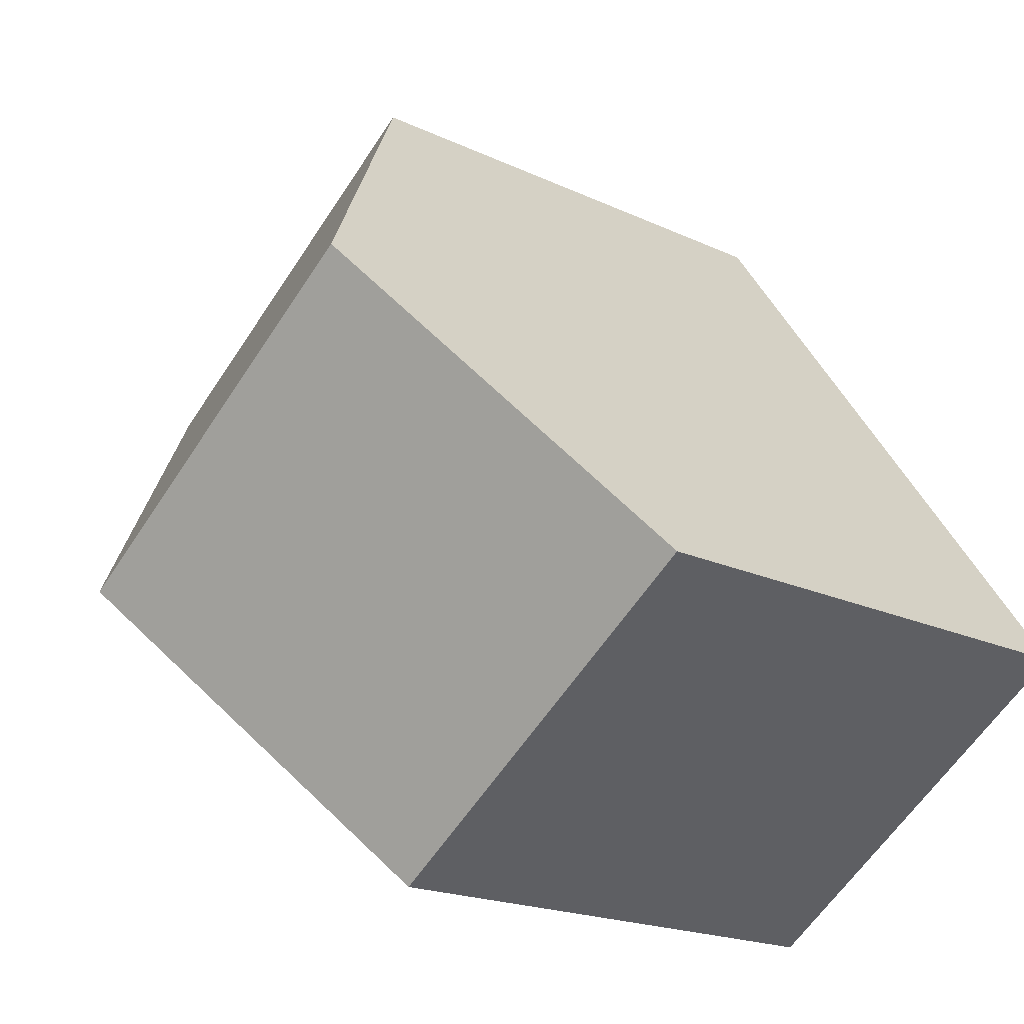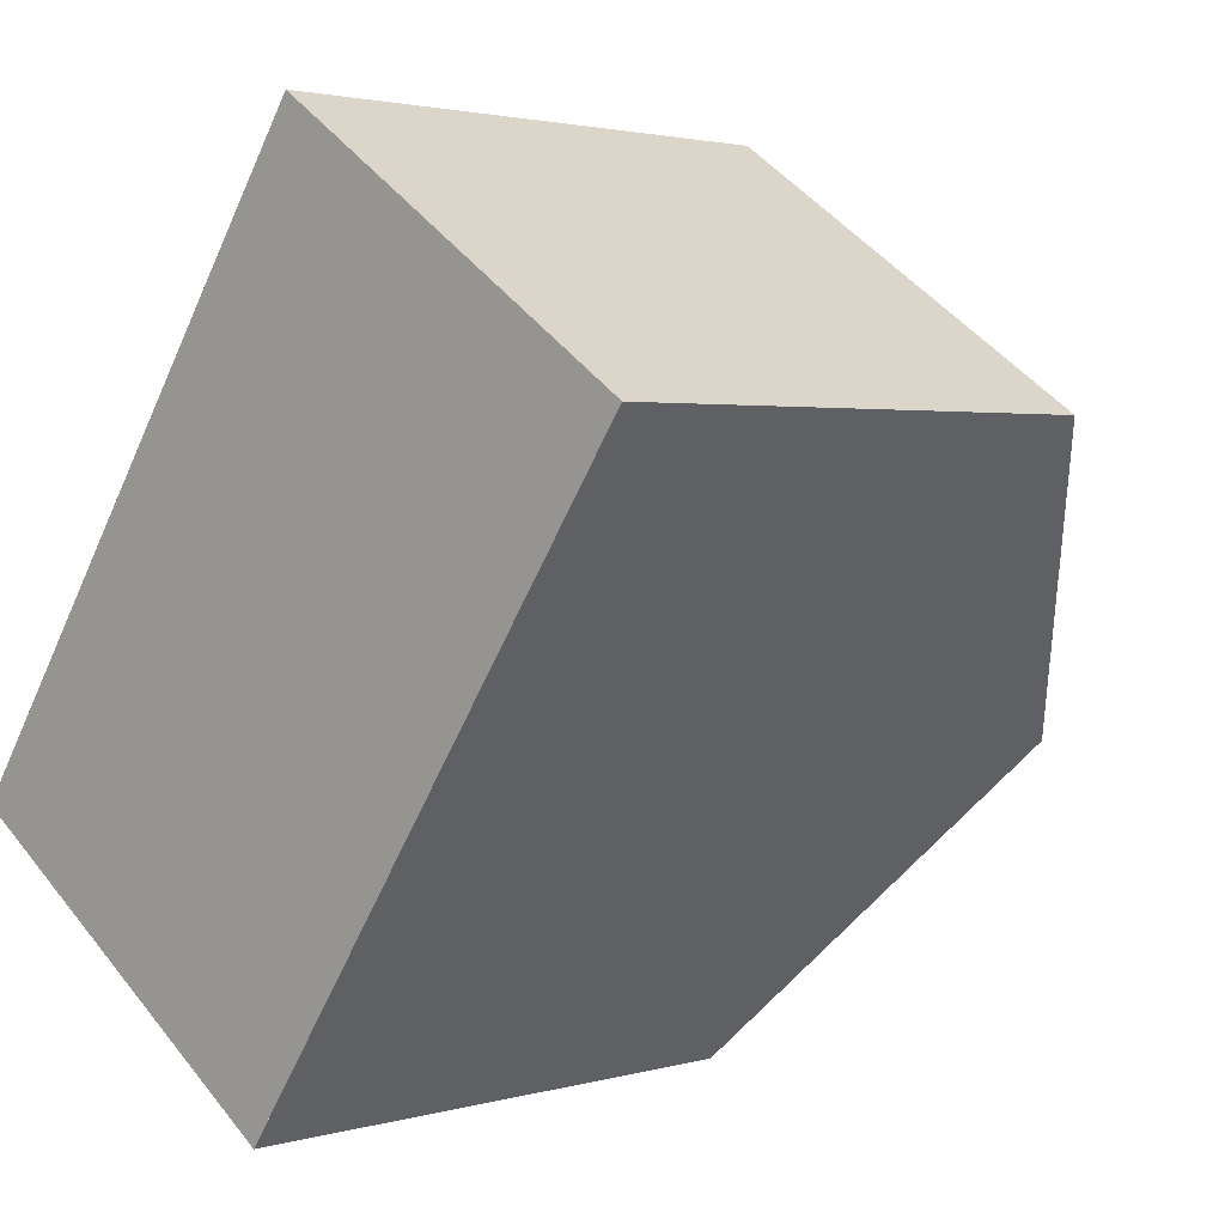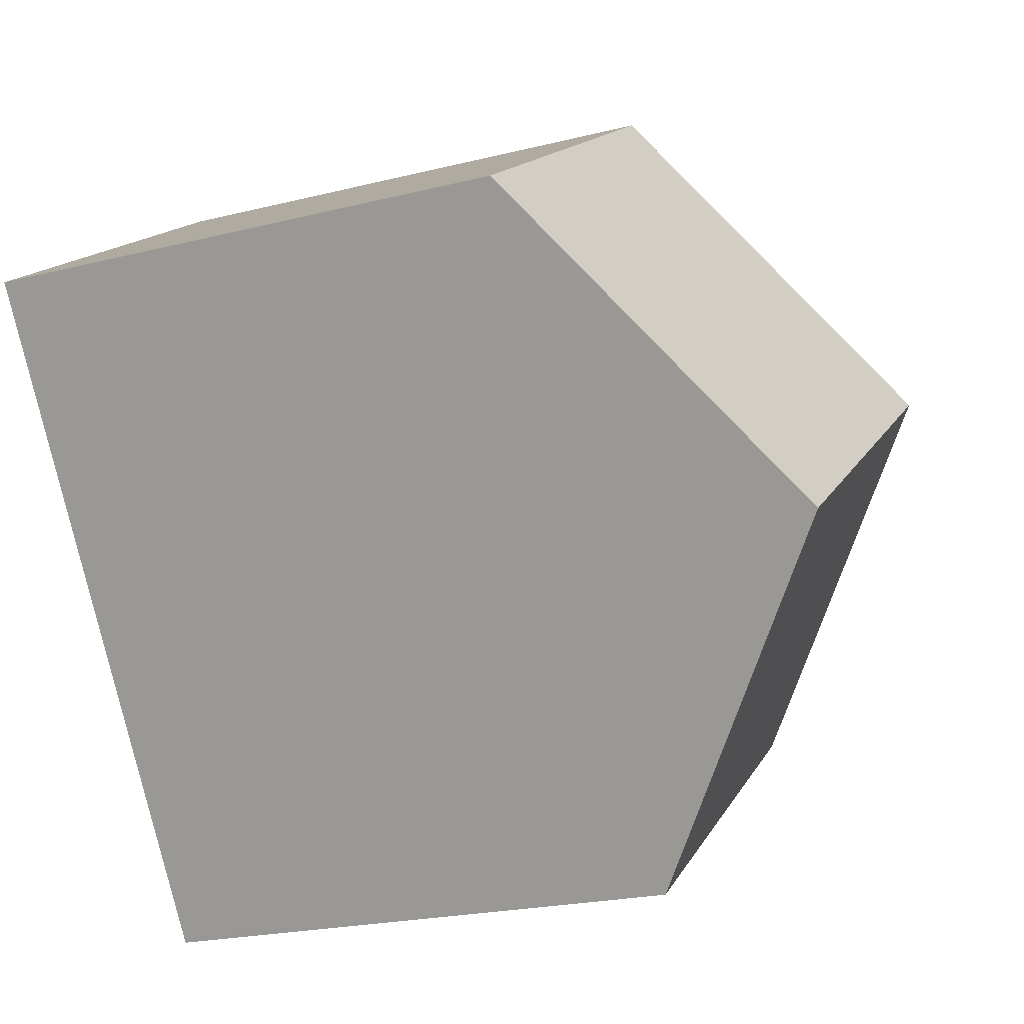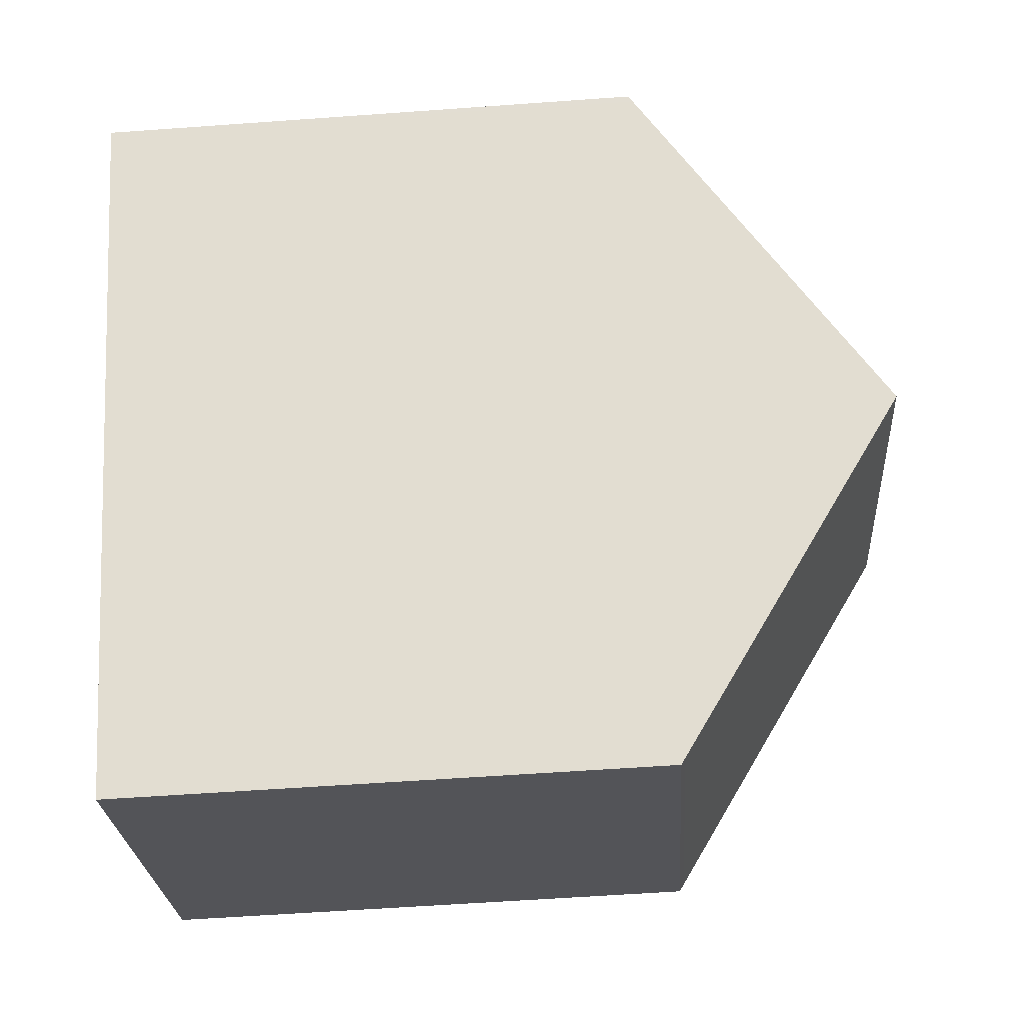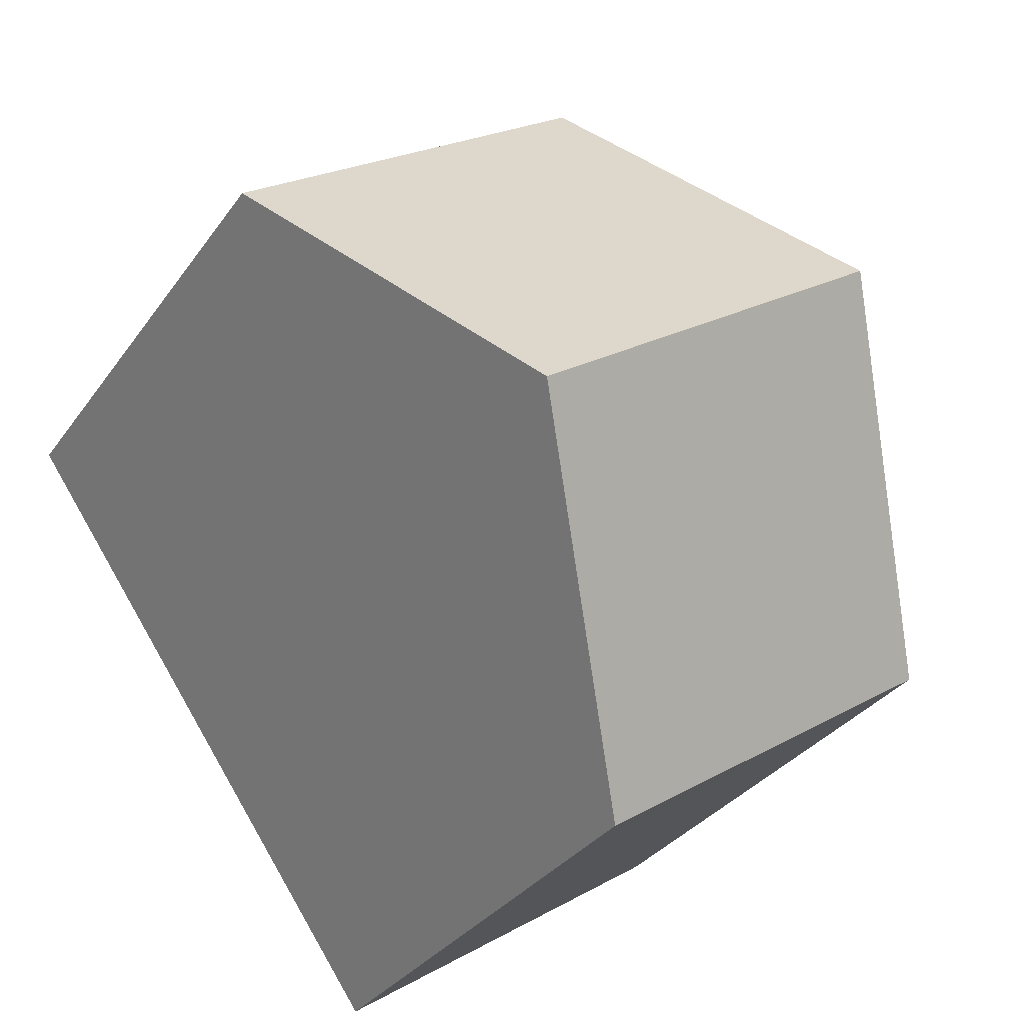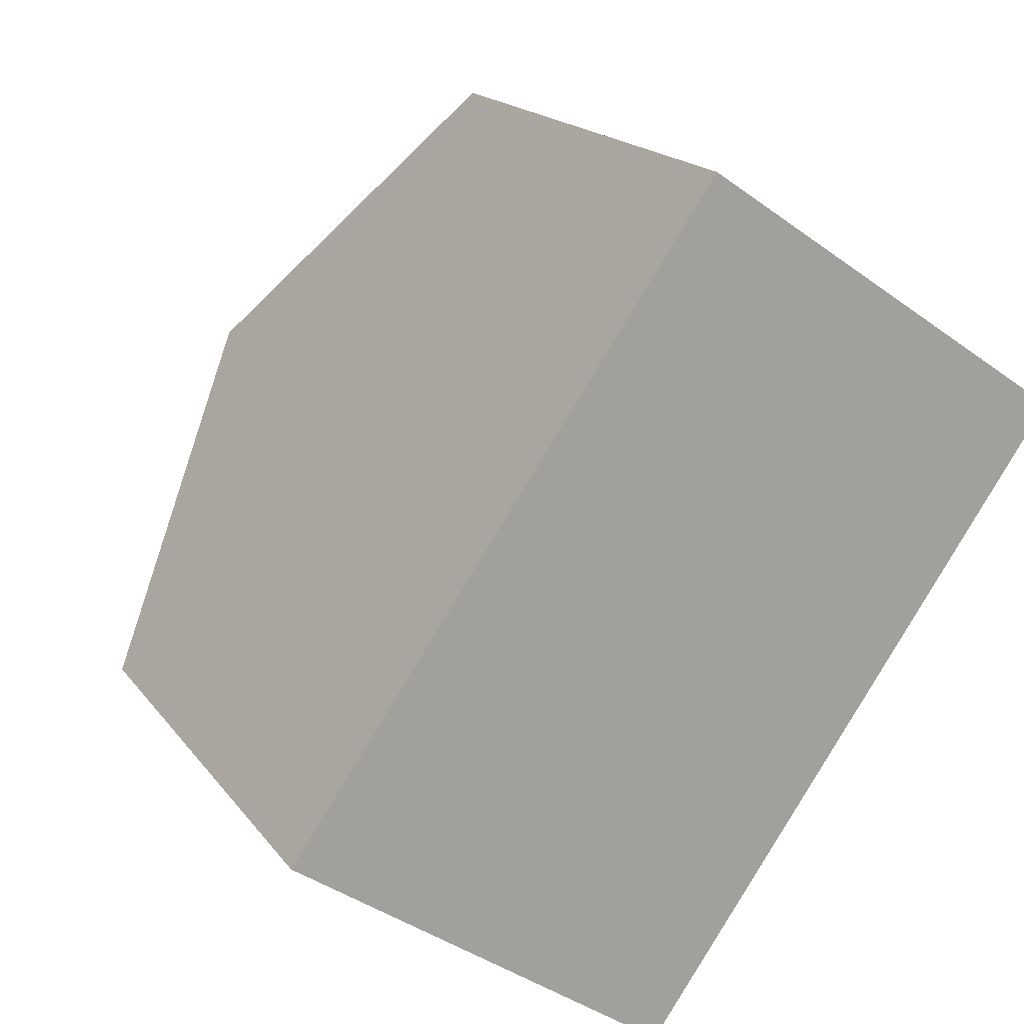
<metadata>
{"format":"obj","ext":"obj","renderer":"f3d","projection":"perspective","resolution":1024,"background":"white","views":[{"elev":-18.8,"azim":48.0,"up":"+Y"},{"elev":2.3,"azim":-135.7,"up":"+Y"},{"elev":-21.9,"azim":-66.2,"up":"+Y"},{"elev":-58.1,"azim":-85.7,"up":"+Y"},{"elev":-32.1,"azim":-29.3,"up":"+Y"},{"elev":17.4,"azim":155.8,"up":"+Y"}]}
</metadata>
<code>
v -1095 -1925 6.267
v -1099 -1928 6.289
v -1104 -1921 6.232
v -1099 -1918 6.268
v -1101 -1924 9
v -1097 -1921 9.005
v -1101 -1924 9
v -1097 -1921 9.005
v -1097 -1921 9.005
v -1101 -1924 9
v -1104 -1921 6.283
v -1099 -1918 6.315
v -1099 -1928 6.289
v -1104 -1921 6.283
v -1101 -1924 9
v -1104 -1921 6.232
v -1095 -1925 6.267
v -1097 -1921 9.005
v -1099 -1918 6.315
v -1099 -1918 6.268
v -1095 -1924 6.901
v -1099 -1927 6.922
v -1099 -1927 6.922
v -1095 -1924 6.9
v -1095 -1925 6.319
v -1099 -1928 6.341
v -1099 -1928 6.341
v -1095 -1925 6.319
v -1095 -1925 6.267
v -1095 -1925 6.267
v -1095 -1925 0
v -1095 -1925 -8.882e-16
v -1099 -1928 6.341
v -1099 -1928 6.289
v -1099 -1928 -8.882e-16
v -1099 -1928 0
v -1104 -1921 6.232
v -1104 -1921 6.232
v -1104 -1921 0
v -1104 -1921 -8.882e-16
v -1099 -1918 6.315
v -1099 -1918 6.268
v -1099 -1918 0
v -1099 -1918 -8.882e-16
v -1095 -1924 6.9
v -1097 -1921 9.005
v -1097 -1921 0
v -1095 -1924 8.882e-16
v -1104 -1921 6.283
v -1101 -1924 9
v -1101 -1924 0
v -1104 -1921 0
v -1104 -1921 6.232
v -1104 -1921 6.283
v -1104 -1921 0
v -1104 -1921 0
v -1097 -1921 9.005
v -1099 -1918 6.315
v -1099 -1918 -8.882e-16
v -1097 -1921 0
v -1099 -1928 6.289
v -1099 -1928 6.289
v -1099 -1928 0
v -1099 -1928 -8.882e-16
v -1099 -1918 6.268
v -1104 -1921 6.232
v -1104 -1921 -8.882e-16
v -1099 -1918 8.882e-16
v -1099 -1928 6.289
v -1095 -1925 6.267
v -1095 -1925 -8.882e-16
v -1099 -1928 0
v -1099 -1918 6.268
v -1099 -1918 6.268
v -1099 -1918 8.882e-16
v -1099 -1918 0
v -1101 -1924 9
v -1099 -1927 6.922
v -1099 -1927 0
v -1101 -1924 0
v -1095 -1925 6.319
v -1095 -1924 6.9
v -1095 -1924 8.882e-16
v -1095 -1925 0
v -1099 -1927 6.922
v -1099 -1928 6.341
v -1099 -1928 0
v -1099 -1927 0
v -1095 -1925 6.267
v -1095 -1925 6.319
v -1095 -1925 0
v -1095 -1925 0
v -1104 -1921 0
v -1099 -1918 0
v -1095 -1925 0
v -1099 -1928 0
f 22 7 8 21
f 15 10 11 14
f 14 11 3 16
f 23 5 7 22
f 19 12 9 18
f 20 4 12 19
f 21 8 6 24
f 18 15 14 19
f 19 14 16 20
f 26 22 21 25
f 27 23 22 26
f 25 21 24 28
f 25 17 13 26
f 26 13 2 27
f 28 1 17 25
f 30 31 32 29
f 34 35 36 33
f 38 39 40 37
f 42 43 44 41
f 46 47 48 45
f 50 51 52 49
f 54 55 56 53
f 58 59 60 57
f 62 63 64 61
f 66 67 68 65
f 70 71 72 69
f 74 75 76 73
f 78 79 80 77
f 82 83 84 81
f 86 87 88 85
f 90 91 92 89
f 94 95 96 93

</code>
